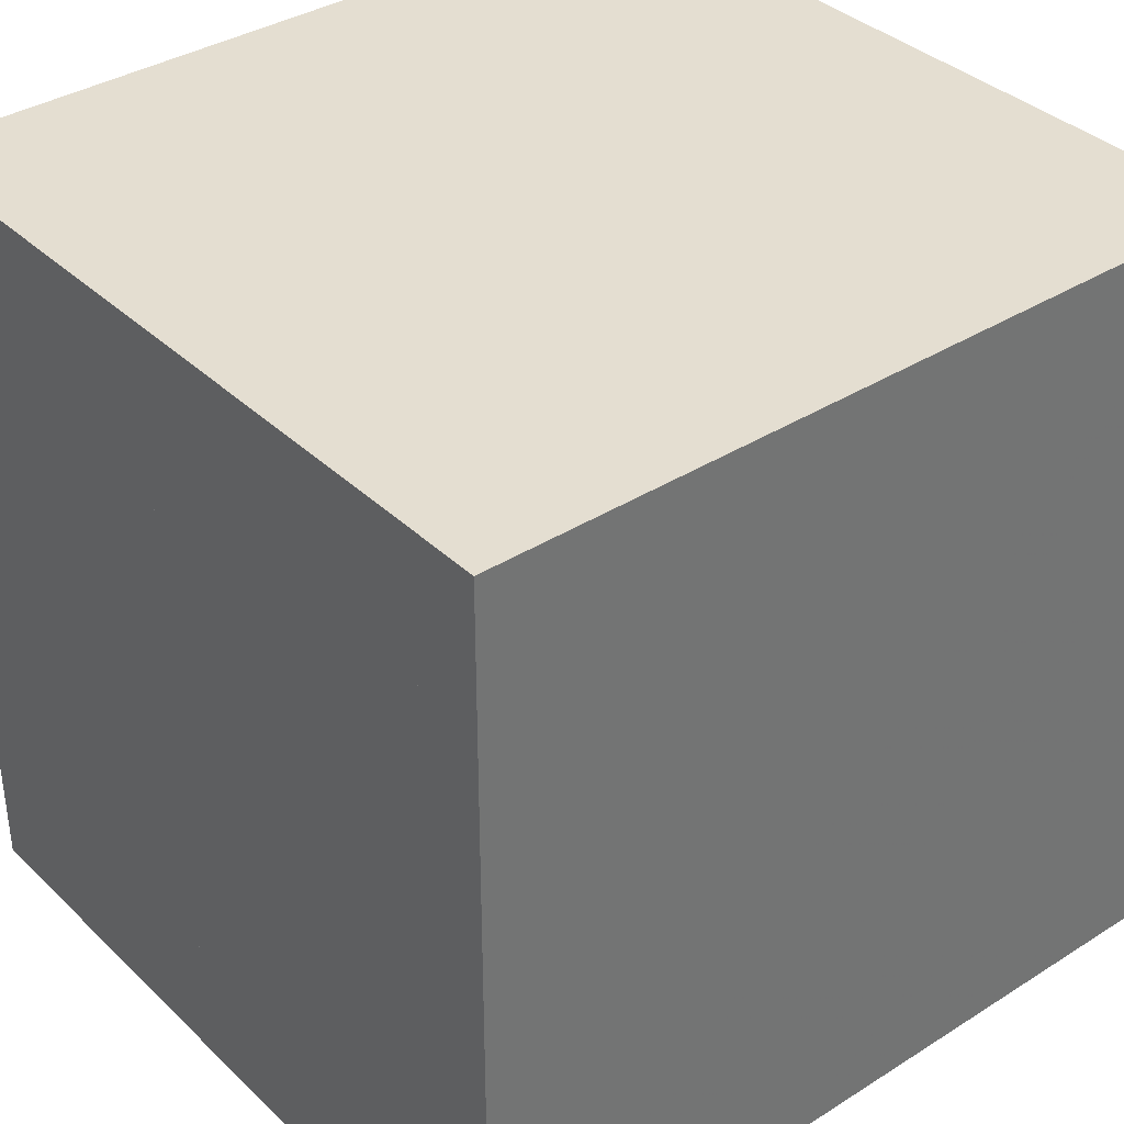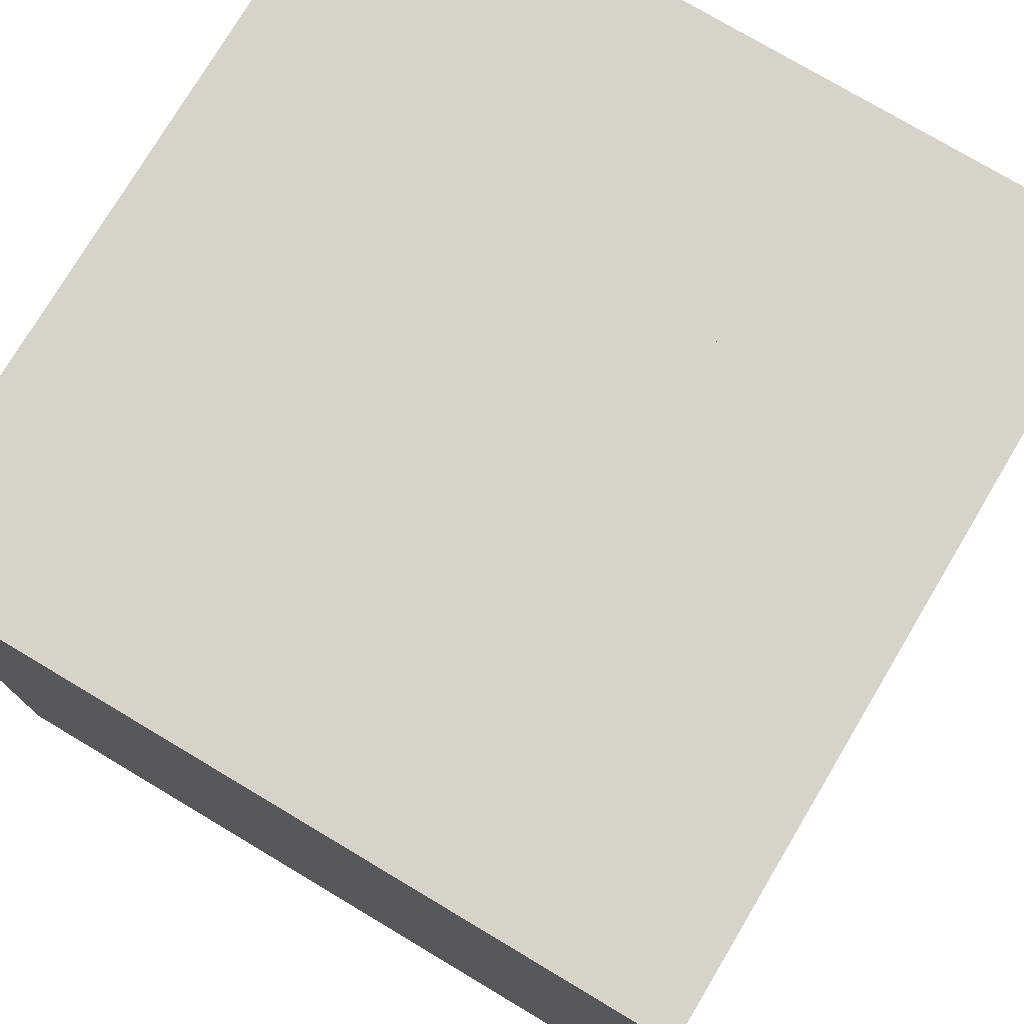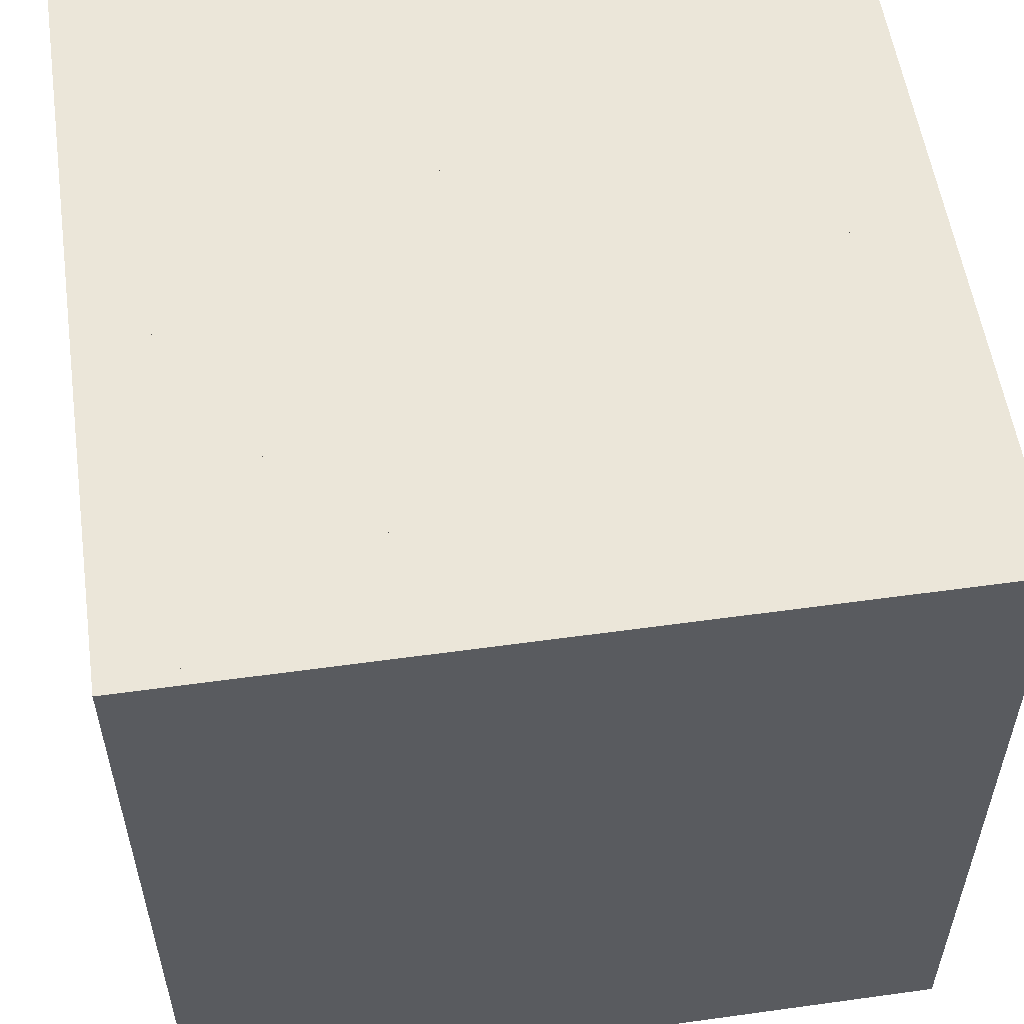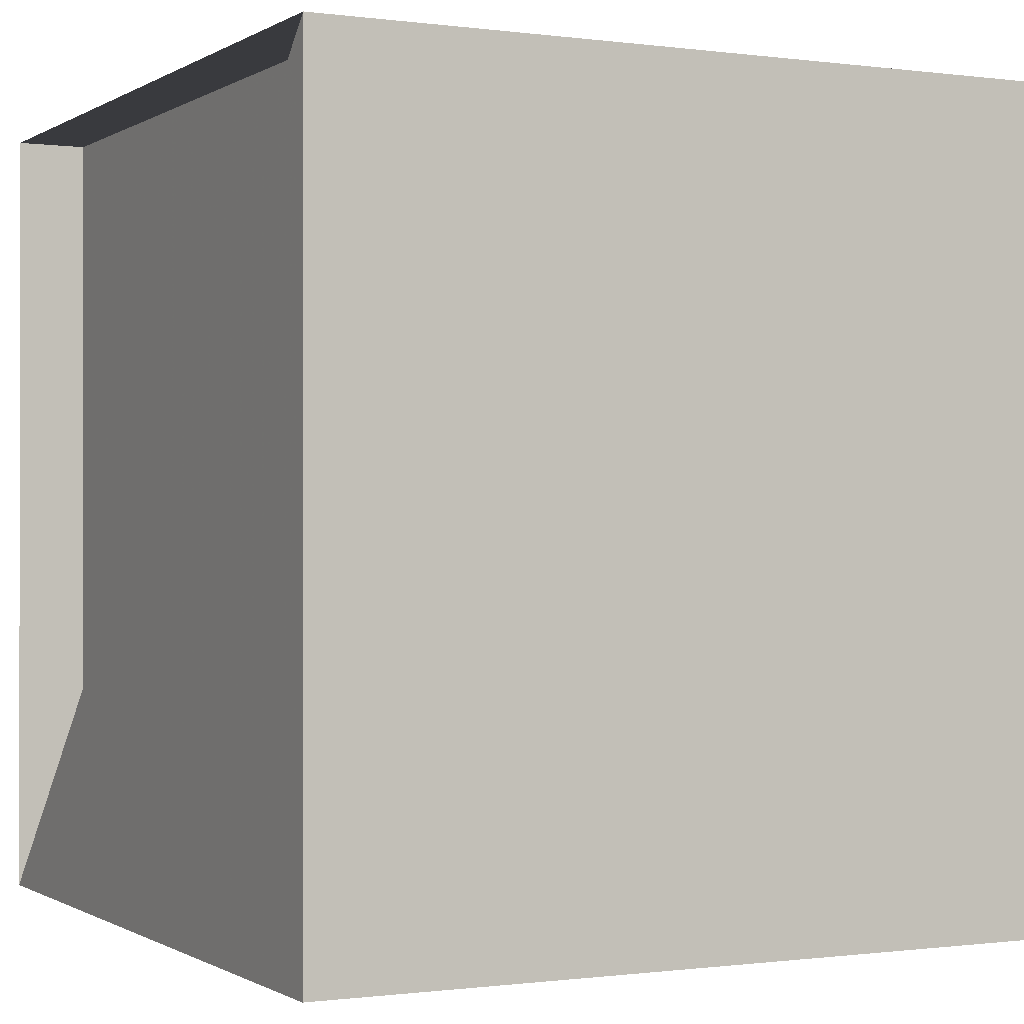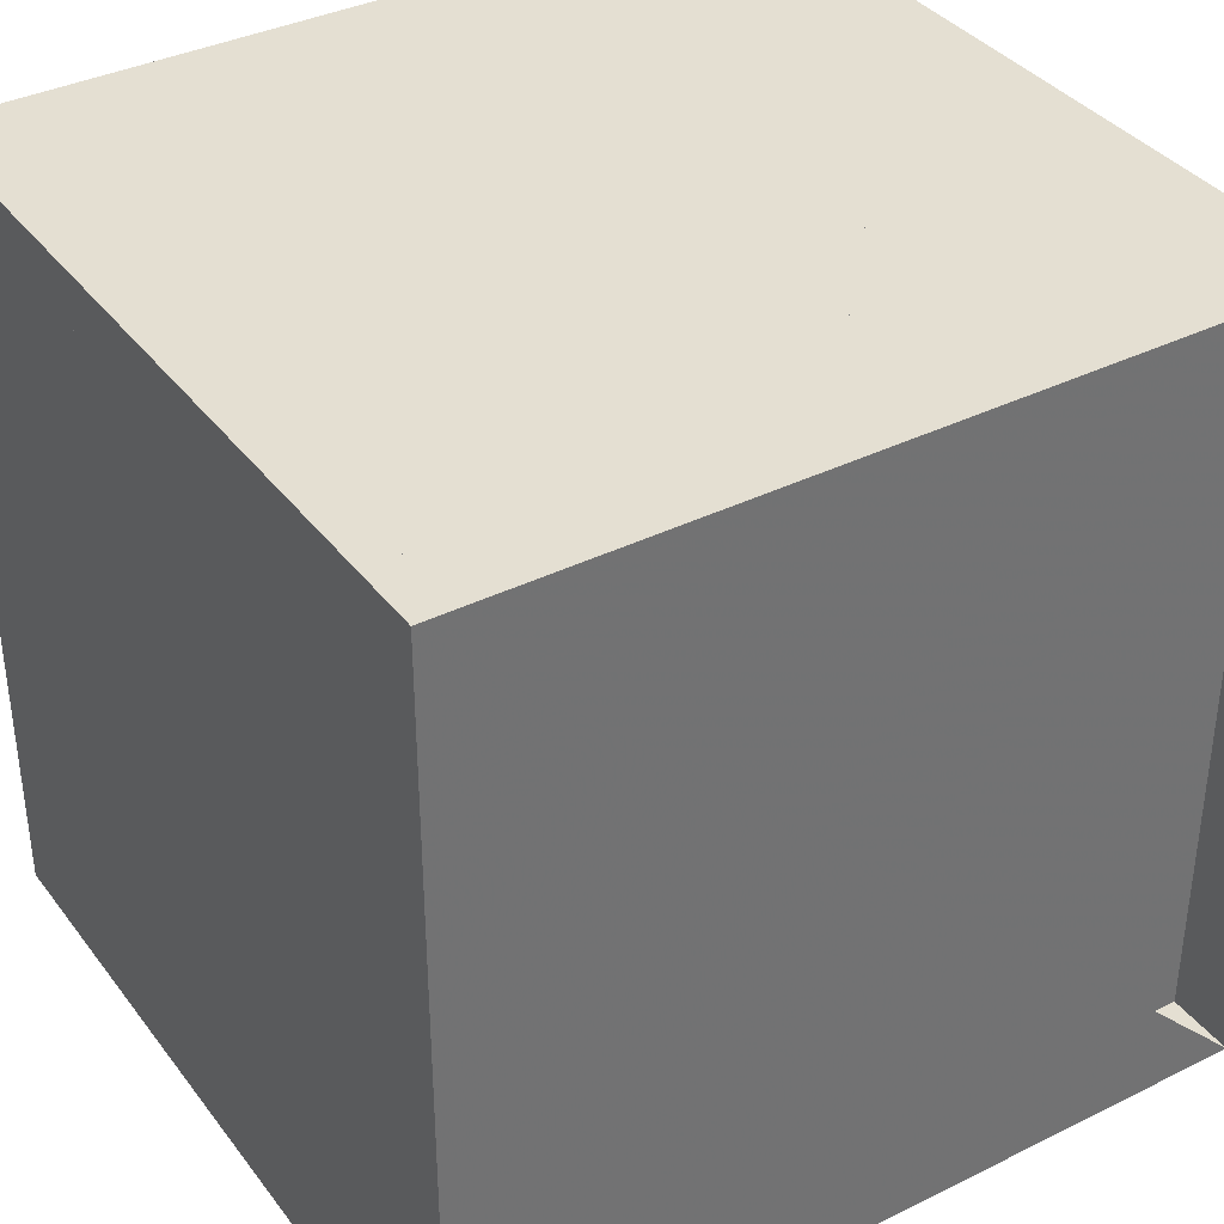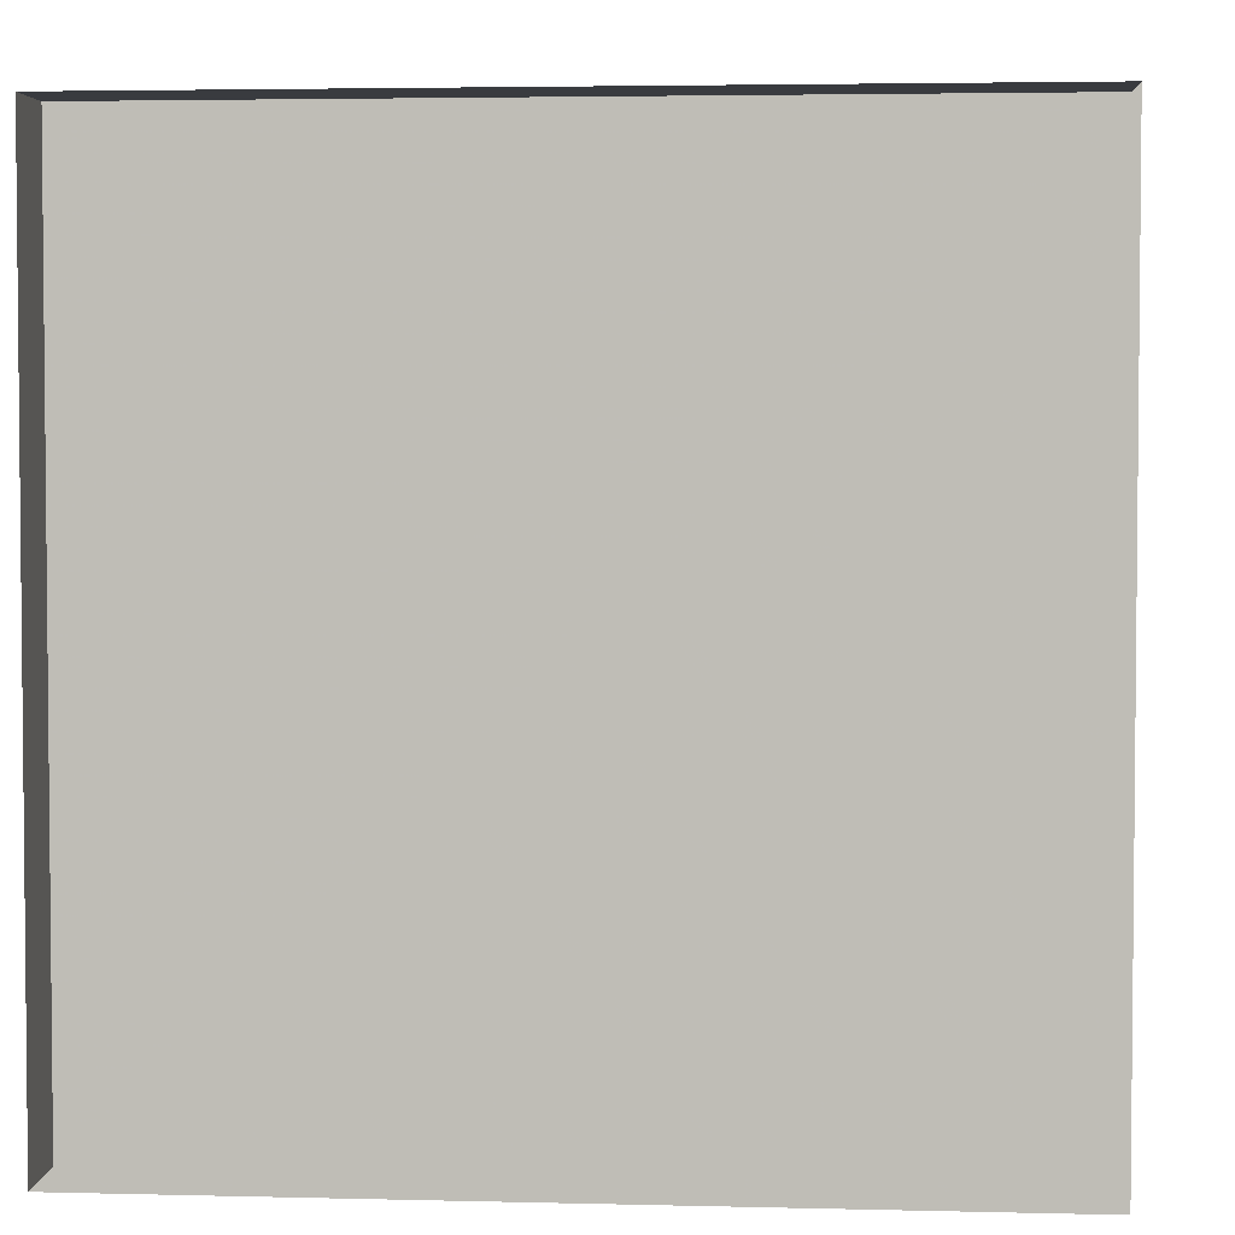
<metadata>
{"format":"obj","ext":"obj","renderer":"f3d","projection":"perspective","resolution":1024,"background":"white","views":[{"elev":36.5,"azim":-129.4,"up":"+Z"},{"elev":76.3,"azim":30.8,"up":"+Y"},{"elev":55.4,"azim":-8.3,"up":"+Y"},{"elev":-0.5,"azim":-26.9,"up":"+Z"},{"elev":37.0,"azim":-122.5,"up":"+Y"},{"elev":3.5,"azim":-85.1,"up":"+Z"}]}
</metadata>
<code>
v 0 -1 -1
v 0 -1 1
v 0 1 1
v 0 1 -1
v 0.1762 -1 -1
v 0.1762 -1 1
v 0.1762 1 1
v 0.1762 1 -1
v 0.3843 -1 -1
v 0.3843 -1 1
v 0.3843 1 1
v 0.3843 1 -1
v 0.6227 -1 -1
v 0.6227 -1 1
v 0.6227 1 1
v 0.6227 1 -1
v 0.854 -1 -1
v 0.854 -1 1
v 0.854 1 1
v 0.854 1 -1
v 1.066 -1 -1
v 1.066 -1 1
v 1.066 1 1
v 1.066 1 -1
v 1.291 -1 -1
v 1.291 -1 1
v 1.291 1 1
v 1.291 1 -1
v 1.516 -1 -1
v 1.516 -1 1
v 1.516 1 1
v 1.516 1 -1
v 1.734 -1 -1
v 1.734 -1 1
v 1.734 1 1
v 1.734 1 -1
v 1.961 -1 -1
v 1.961 -1 1
v 1.961 1 1
v 1.961 1 -1
f 1 2 4 5
f 5 6 7 8
f 5 6 2 1
f 6 7 3 2
f 7 8 4 3
f 8 5 1 4
f 9 10 11 12
f 9 10 6 5
f 10 11 7 6
f 11 12 8 7
f 12 9 5 8
f 13 14 15 16
f 13 14 10 9
f 14 15 11 10
f 15 16 12 11
f 16 13 9 12
f 17 18 19 20
f 17 18 14 13
f 18 19 15 14
f 19 20 16 15
f 20 17 13 16
f 21 22 23 24
f 21 22 18 17
f 22 23 19 18
f 23 24 20 19
f 24 21 17 20
f 25 26 27 28
f 25 26 22 21
f 26 27 23 22
f 27 28 24 23
f 28 25 21 24
f 29 30 31 32
f 29 30 26 25
f 30 31 27 26
f 31 32 28 27
f 32 29 25 28
f 33 34 35 36
f 33 34 30 29
f 34 35 31 30
f 35 36 32 31
f 36 33 29 32
f 37 38 39 40
f 37 38 34 33
f 38 39 35 34
f 39 40 36 35
f 40 37 33 36

</code>
